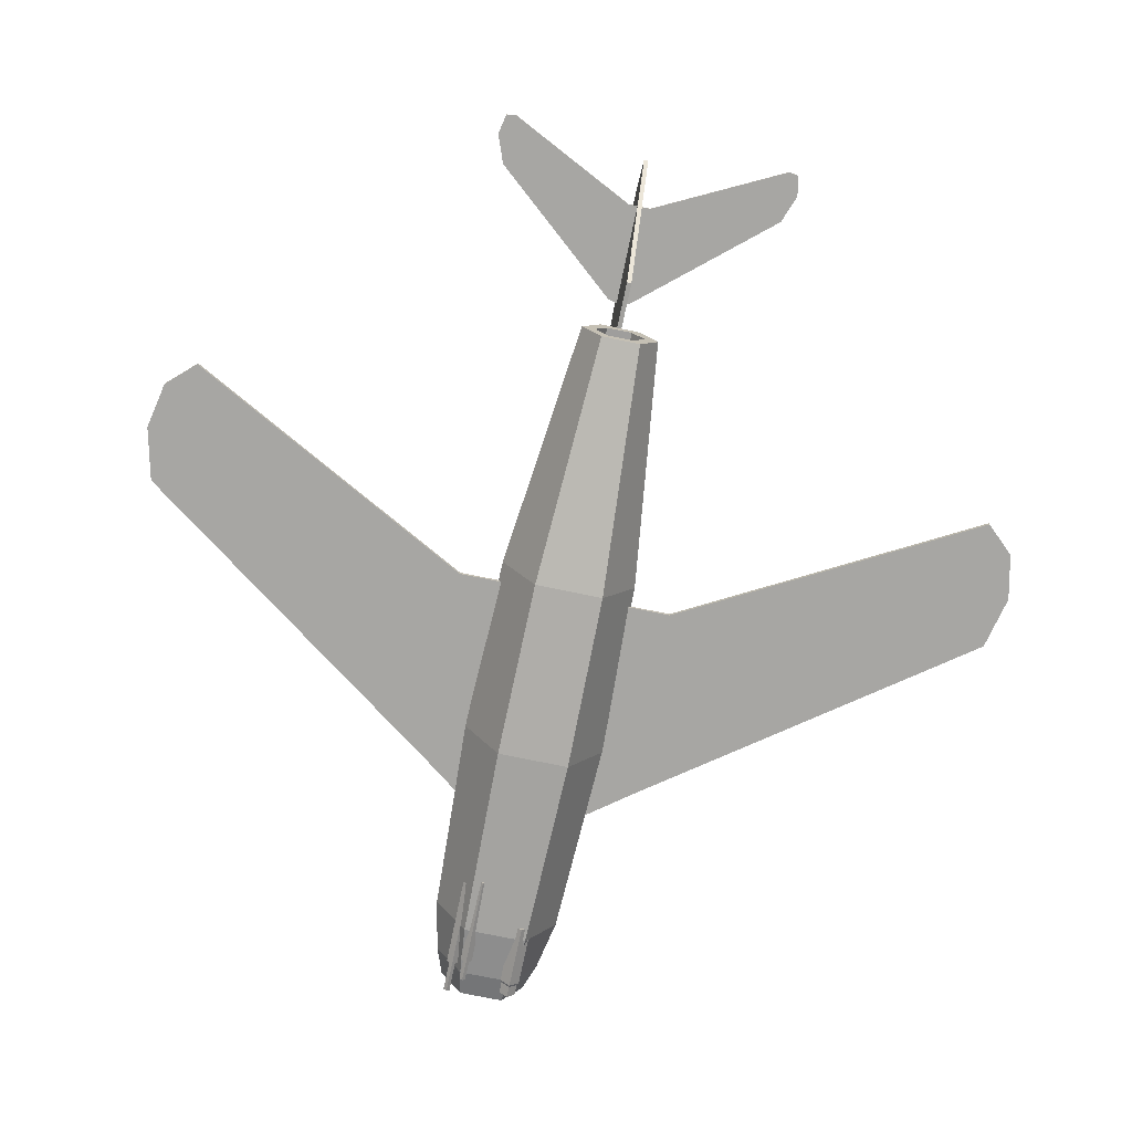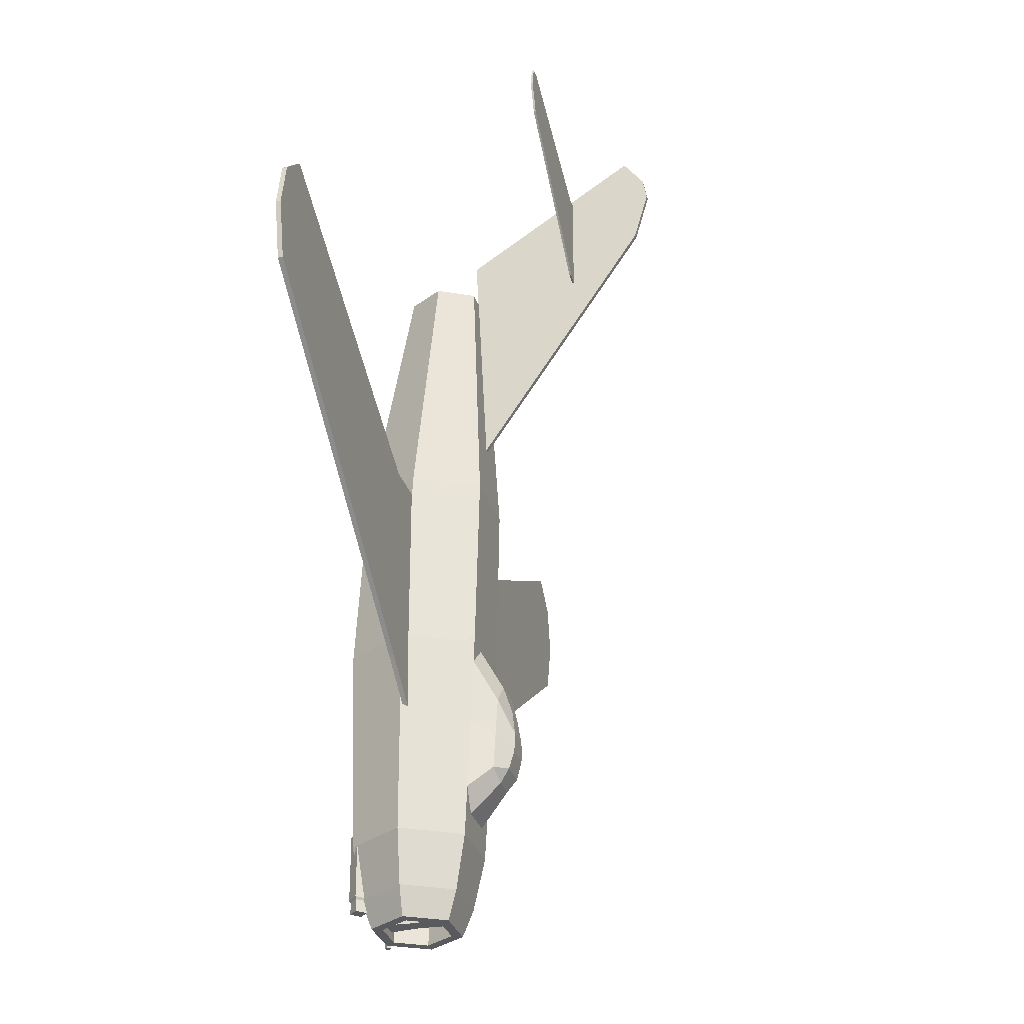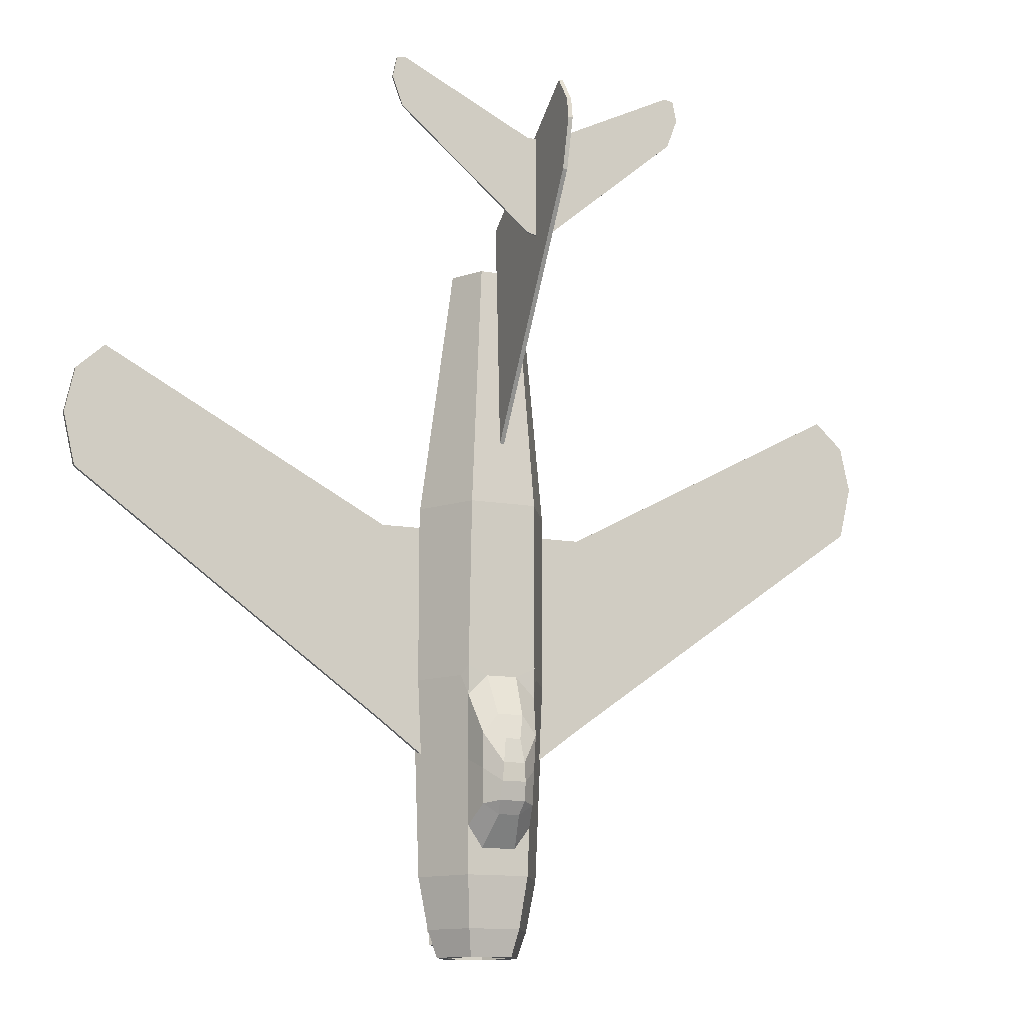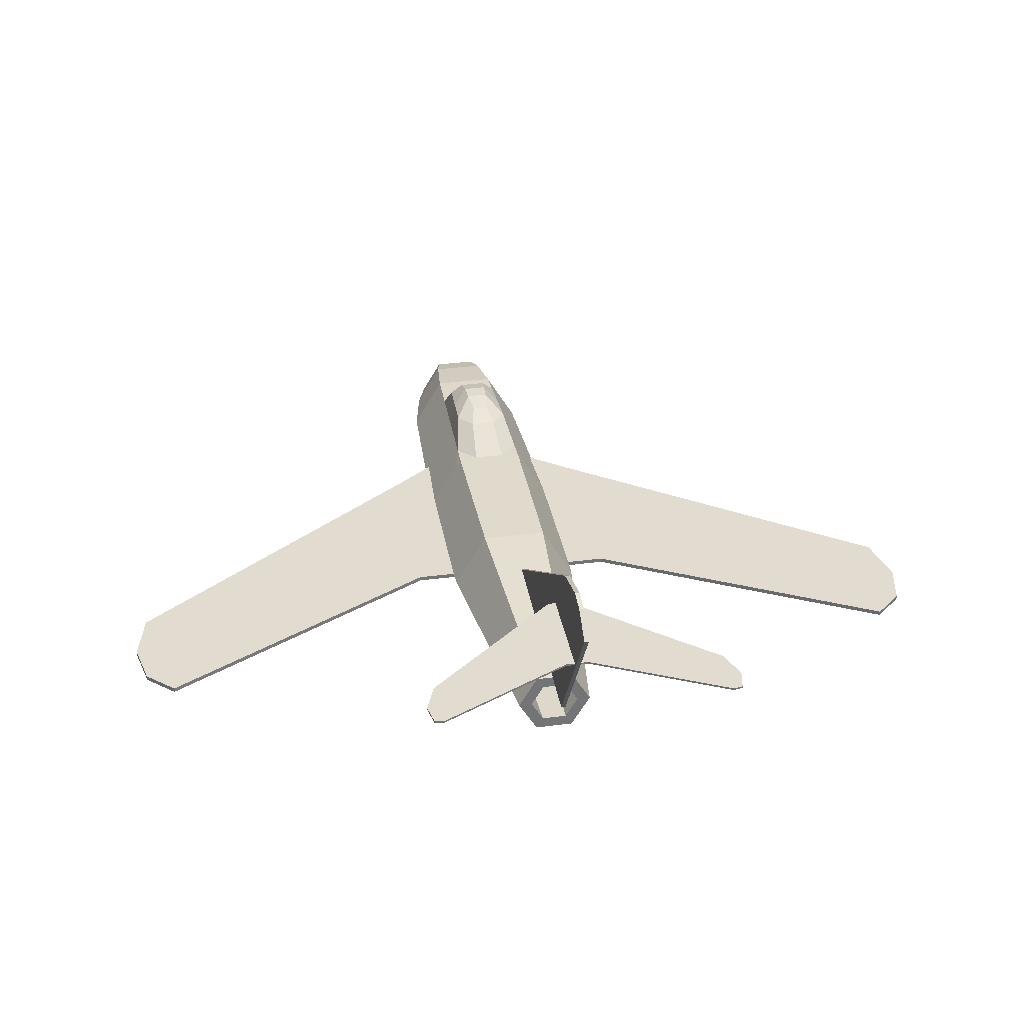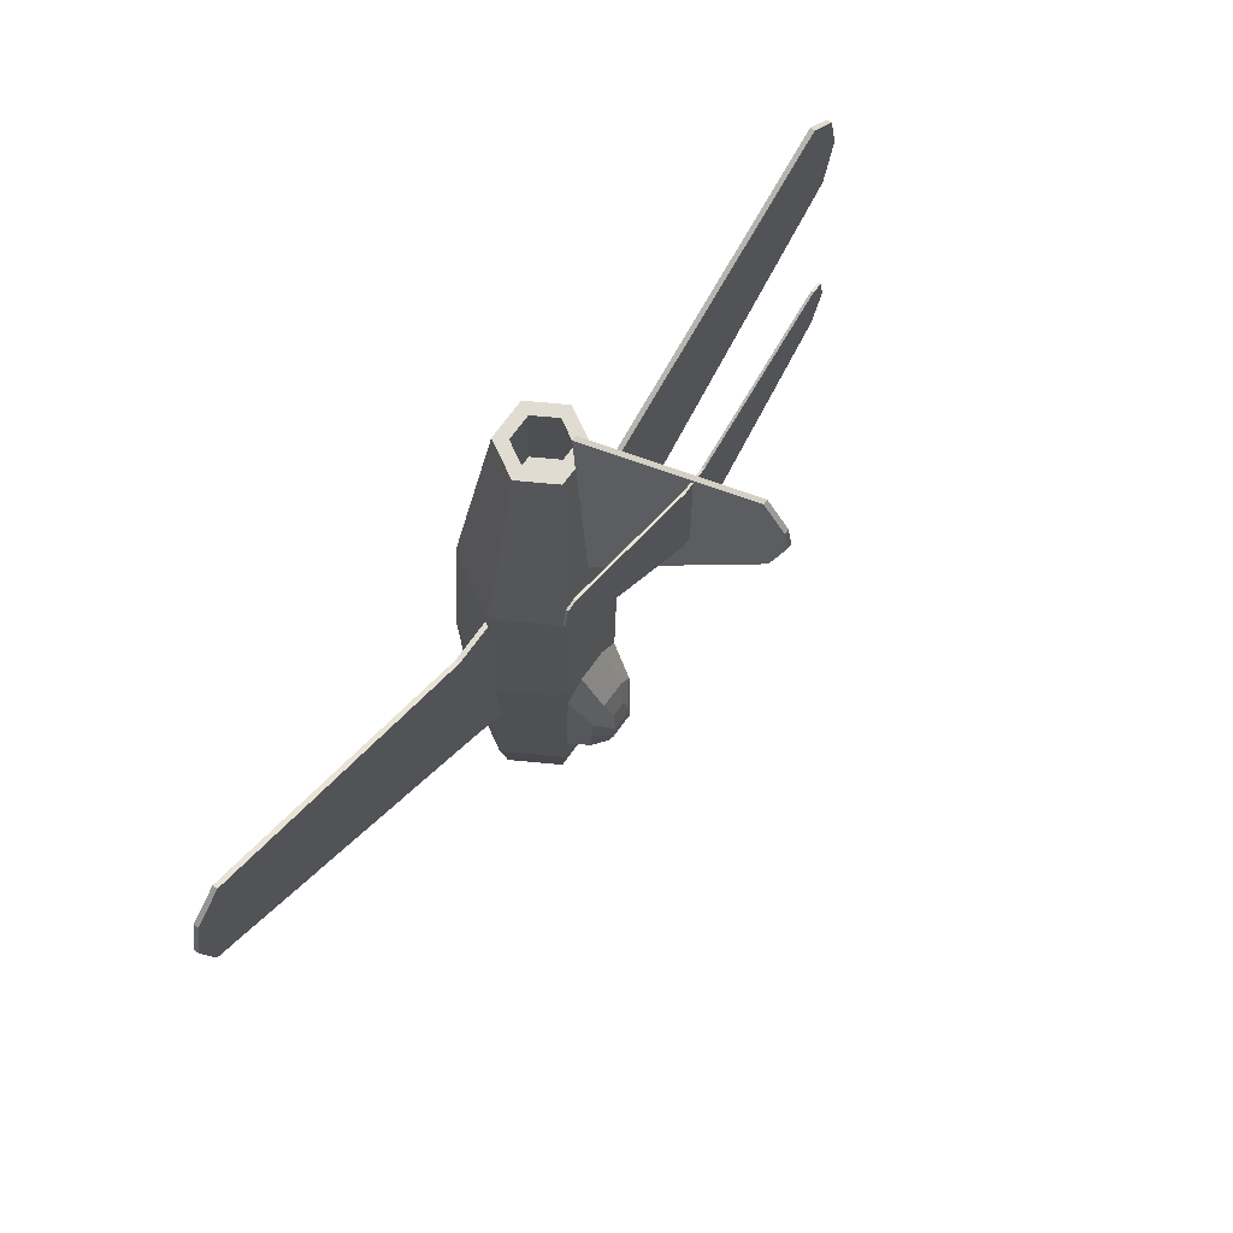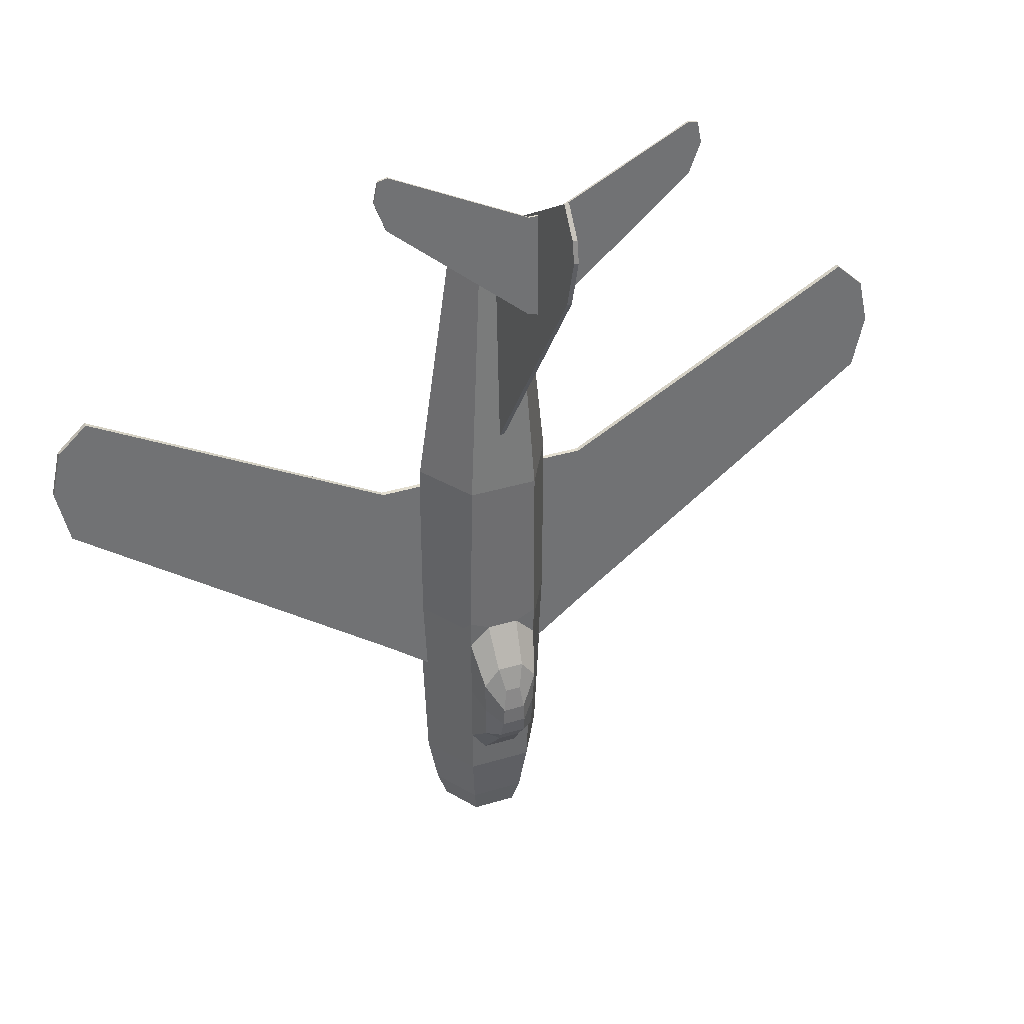
<metadata>
{"format":"obj","ext":"obj","renderer":"f3d","projection":"perspective","resolution":1024,"background":"white","views":[{"elev":-74.2,"azim":-11.7,"up":"+Y"},{"elev":-31.3,"azim":106.5,"up":"+Z"},{"elev":-12.8,"azim":157.5,"up":"+Z"},{"elev":34.3,"azim":-10.0,"up":"+Y"},{"elev":69.0,"azim":125.5,"up":"+Z"},{"elev":35.7,"azim":158.1,"up":"+Z"}]}
</metadata>
<code>
o Cylinder
v -0.9836 0.03151 1.845
v -0.4918 -0.8203 1.845
v 0.4918 -0.8203 1.845
v 0.9836 0.03151 1.845
v -0.1254 -0.3917 -1.851
v -0.4474 -0 -1.952
v 0.1254 -0.3917 -1.851
v 0.4474 0 -1.952
v 0.1254 0.3917 -1.851
v -0.1254 0.3917 -1.851
v -0.2961 -0.5128 -1.952
v -0.5922 -0 -1.952
v 0.2961 -0.5128 -1.952
v 0.5922 0 -1.952
v 0.2961 0.5128 -1.952
v -0.2961 0.5128 -1.952
v -0.2397 -0.4988 -0.5685
v -0.5809 0 -0.5685
v 0.2397 -0.4988 -0.5685
v 0.5809 0 -0.5685
v 0.2397 0.4988 -0.5685
v -0.2397 0.4988 -0.5685
v -0.9363 0.1225 4.284
v -0.4681 -0.6884 4.284
v 0.4681 -0.6884 4.284
v 0.9363 0.1225 4.284
v 0.4681 0.9333 4.284
v -0.4681 0.9333 4.284
v -0.3425 0.2976 7.708
v -0.1712 0.000995 7.708
v 0.1712 0.000995 7.708
v 0.3425 0.2976 7.708
v 0.1712 0.5942 7.708
v -0.1712 0.5942 7.708
v -0.887 0.007429 -0.5064
v -0.4435 -0.7607 -0.5064
v 0.4435 -0.7607 -0.5064
v 0.887 0.007429 -0.5064
v -0.8721 0.003727 -0.8678
v -0.7295 -0 -1.579
v -0.3647 -0.6317 -1.579
v -0.436 -0.7515 -0.8678
v 0.3647 -0.6317 -1.579
v 0.436 -0.7515 -0.8678
v 0.7295 0 -1.579
v 0.8721 0.003727 -0.8678
v 0.3647 0.6317 -1.579
v 0.436 0.759 -0.8678
v -0.3647 0.6317 -1.579
v -0.436 0.759 -0.8678
v -0.1818 1.268 0.09635
v 0.2383 0.7756 -0.5064
v 0.4496 0.7893 -0.2064
v 0.5445 0.6007 -0.5064
v 0.4393 0.7663 -0.7081
v -0.4496 0.7893 -0.2064
v -0.2383 0.7756 -0.5064
v -0.4393 0.7663 -0.7081
v -0.5445 0.6007 -0.5064
v -0.1483 1.144 -0.08082
v -0.3613 1.111 0.05991
v 0.3613 1.111 0.05991
v 0.1483 1.144 -0.08082
v 0.1818 1.268 0.09635
v 0.4861 0.8707 1.569
v 0.2136 0.8833 1.845
v 0.4905 0.8861 1.979
v 0.5587 0.7675 1.845
v -0.2136 0.8833 1.845
v -0.4861 0.8707 1.569
v -0.5587 0.7675 1.845
v -0.4905 0.8861 1.979
v 0.1066 1.293 0.9339
v 0.1505 1.34 0.6036
v -0.1505 1.34 0.6036
v -0.1066 1.293 0.9339
v 0.1796 1.193 1.275
v 0.3852 1.175 1.007
v -0.1796 1.193 1.275
v -0.3852 1.175 1.007
v -0.4679 0.83 0.6815
v -0.3733 1.143 0.5334
v -0.1661 1.336 0.35
v 0.4679 0.83 0.6815
v 0.3733 1.143 0.5334
v 0.1661 1.336 0.35
v -1.489 0.04511 4.017
v -1.489 0.1089 4.017
v -1.489 0.04511 1.271
v -1.489 0.1089 1.271
v -0.8027 0.04511 4.017
v -0.8027 0.1089 4.017
v -0.8027 0.04511 0.7509
v -0.8027 0.1089 0.7509
v -5.525 0.04511 6.191
v -5.525 0.1089 6.191
v -5.885 0.04511 4.466
v -5.885 0.1089 4.466
v -5.918 0.04511 5.827
v -5.918 0.1089 5.827
v -6.052 0.04511 5.198
v -6.052 0.1089 5.198
v 1.489 0.04511 4.017
v 1.489 0.1089 4.017
v 1.489 0.04511 1.271
v 1.489 0.1089 1.271
v 0.8027 0.04511 4.017
v 0.8027 0.1089 4.017
v 0.8027 0.04511 0.7509
v 0.8027 0.1089 0.7509
v 5.525 0.04511 6.191
v 5.525 0.1089 6.191
v 5.885 0.04511 4.466
v 5.885 0.1089 4.466
v 5.918 0.04511 5.827
v 5.918 0.1089 5.827
v 6.052 0.04511 5.198
v 6.052 0.1089 5.198
v -0.03133 0.7214 8.355
v -0.03133 3.009 9.8
v -0.03133 0.8632 5.117
v -0.03133 3.138 8.468
v 0.03134 0.7214 8.355
v 0.03134 3.009 9.8
v 0.03134 0.8632 5.117
v 0.03134 3.138 8.468
v -0.03133 3.278 9.433
v -0.03133 3.329 9.142
v 0.03134 3.278 9.433
v 0.03134 3.329 9.142
v -0.157 2.173 9.229
v -0.157 2.201 9.229
v -0.1624 2.173 7.85
v -0.1624 2.201 7.85
v -0.018 2.173 9.229
v -0.018 2.201 9.229
v -0.018 2.173 7.807
v -0.018 2.201 7.807
v -1.973 2.173 10.13
v -1.973 2.201 10.13
v -2.011 2.173 9.424
v -2.011 2.201 9.424
v -2.101 2.173 10.11
v -2.101 2.201 10.11
v -2.159 2.173 9.824
v -2.159 2.201 9.824
v 0.157 2.173 9.229
v 0.157 2.201 9.229
v 0.1624 2.173 7.85
v 0.1624 2.201 7.85
v 0.018 2.173 9.229
v 0.018 2.201 9.229
v 0.018 2.173 7.807
v 0.018 2.201 7.807
v 1.973 2.173 10.13
v 1.973 2.201 10.13
v 2.011 2.173 9.424
v 2.011 2.201 9.424
v 2.101 2.173 10.11
v 2.101 2.201 10.11
v 2.159 2.173 9.824
v 2.159 2.201 9.824
v -0.5297 0.2976 7.708
v -0.2648 -0.1611 7.708
v 0.2648 -0.1611 7.708
v 0.5297 0.2976 7.708
v 0.2648 0.7563 7.708
v -0.2648 0.7563 7.708
v -0.4197 0.2976 6.489
v -0.2099 -0.0659 6.489
v 0.2099 -0.0659 6.489
v 0.4197 0.2976 6.489
v 0.2099 0.6611 6.489
v -0.2099 0.6611 6.489
v 0.2237 -0.3874 -1.952
v -0.2237 -0.3874 -1.952
v -0.2237 0.3874 -1.952
v 0.2237 0.3874 -1.952
v 0.2905 -0.5031 -0.5685
v -0.2905 -0.5031 -0.5685
v -0.2905 0.5031 -0.5685
v 0.2905 0.5031 -0.5685
v 0.1711 0 -0.5685
v 0.0895 0 -1.851
v -0.1711 0 -0.5685
v -0.0895 -0 -1.851
v 0.2169 -0.6742 -0.6849
v 0.349 -0.5421 -0.6849
v 0.2169 -0.6742 -1.561
v 0.349 -0.5421 -1.561
v 0.349 -0.8063 -0.6849
v 0.4811 -0.6742 -0.6849
v 0.349 -0.8063 -1.561
v 0.4811 -0.6742 -1.561
v 0.349 -0.5644 -1.593
v 0.2392 -0.6742 -1.593
v 0.349 -0.784 -1.593
v 0.4588 -0.6742 -1.593
v 0.349 -0.784 -1.75
v 0.349 -0.5644 -1.75
v 0.2392 -0.6742 -1.75
v 0.4588 -0.6742 -1.75
v -0.3997 -0.7142 -0.09761
v -0.3206 -0.6351 -0.09761
v -0.3997 -0.7142 -1.336
v -0.3206 -0.6351 -1.336
v -0.3206 -0.7933 -0.09761
v -0.2416 -0.7142 -0.09761
v -0.3206 -0.7933 -1.336
v -0.2416 -0.7142 -1.336
v -0.3206 -0.6721 -1.352
v -0.3628 -0.7142 -1.352
v -0.3206 -0.7563 -1.352
v -0.2785 -0.7142 -1.352
v -0.3206 -0.6721 -1.638
v -0.3628 -0.7142 -1.638
v -0.3206 -0.7563 -1.638
v -0.2785 -0.7142 -1.638
v -0.5811 -0.567 -0.2314
v -0.5021 -0.4879 -0.2314
v -0.5811 -0.567 -1.47
v -0.5021 -0.4879 -1.47
v -0.5021 -0.646 -0.2314
v -0.423 -0.567 -0.2314
v -0.5021 -0.646 -1.47
v -0.423 -0.567 -1.47
v -0.5021 -0.5248 -1.478
v -0.5442 -0.567 -1.478
v -0.5021 -0.6091 -1.478
v -0.46 -0.567 -1.478
v -0.5021 -0.5248 -1.914
v -0.5442 -0.567 -1.914
v -0.5021 -0.6091 -1.914
v -0.46 -0.567 -1.914
f 64 63 60 51
f 45 43 13 14
f 47 45 14 15
f 49 47 15 16
f 37 44 46 38
f 40 49 16 12
f 2 3 25 24
f 176 6 18 180
f 43 41 11 13
f 52 55 48 50 58 57
f 36 42 44 37
f 83 86 64 51
f 35 39 42 36
f 6 176 11 12
f 176 175 13 11
f 175 8 14 13
f 8 178 15 14
f 178 177 16 15
f 177 6 12 16
f 6 177 181 18
f 178 8 20 182
f 184 183 19 7
f 8 175 179 20
f 23 24 164 163
f 4 68 67 27 26
f 1 2 24 23
f 3 4 26 25
f 81 70 80 82
f 69 66 77 79
f 32 33 173 172
f 28 23 163 168
f 26 27 167 166
f 24 25 165 164
f 27 28 168 167
f 25 26 166 165
f 59 58 50 39 35
f 85 62 64 86
f 52 57 60 63
f 3 37 38 4
f 2 36 37 3
f 1 35 36 2
f 42 39 40 41
f 44 42 41 43
f 46 44 43 45
f 48 46 45 47
f 50 48 47 49
f 39 50 49 40
f 41 40 12 11
f 79 77 73 76
f 83 82 80 75
f 38 46 48 55 54
f 67 66 69 72 28 27
f 72 71 1 23 28
f 84 53 62 85
f 53 54 55
f 56 57 58
f 60 61 51
f 62 63 64
f 60 57 56 61
f 52 63 62 53
f 71 70 81 56 59 35 1
f 52 53 55
f 59 56 58
f 65 66 67
f 70 71 72
f 78 74 73 77
f 80 70 69 79
f 65 78 77 66
f 75 80 79 76
f 4 38 54 53 84 65 68
f 68 65 67
f 69 70 72
f 51 61 82 83
f 56 81 82 61
f 65 84 85 78
f 78 85 86 74
f 74 86 83 75
f 73 74 75 76
f 90 89 97 98
f 89 90 94 93
f 93 94 92 91
f 91 92 88 87
f 89 93 91 87
f 94 90 88 92
f 96 98 102 100
f 87 88 96 95
f 88 90 98 96
f 89 87 95 97
f 99 100 102 101
f 97 95 99 101
f 98 97 101 102
f 95 96 100 99
f 106 114 113 105
f 105 109 110 106
f 109 107 108 110
f 107 103 104 108
f 105 103 107 109
f 110 108 104 106
f 112 116 118 114
f 103 111 112 104
f 104 112 114 106
f 105 113 111 103
f 115 117 118 116
f 113 117 115 111
f 114 118 117 113
f 111 115 116 112
f 119 120 122 121
f 121 122 126 125
f 125 126 124 123
f 123 124 120 119
f 121 125 123 119
f 122 120 127 128
f 130 128 127 129
f 120 124 129 127
f 126 122 128 130
f 124 126 130 129
f 134 133 141 142
f 133 134 138 137
f 137 138 136 135
f 135 136 132 131
f 133 137 135 131
f 138 134 132 136
f 140 142 146 144
f 131 132 140 139
f 132 134 142 140
f 133 131 139 141
f 143 144 146 145
f 141 139 143 145
f 142 141 145 146
f 139 140 144 143
f 150 158 157 149
f 149 153 154 150
f 153 151 152 154
f 151 147 148 152
f 149 147 151 153
f 154 152 148 150
f 156 160 162 158
f 147 155 156 148
f 148 156 158 150
f 149 157 155 147
f 159 161 162 160
f 157 161 159 155
f 158 162 161 157
f 155 159 160 156
f 30 29 163 164
f 31 30 164 165
f 32 31 165 166
f 33 32 166 167
f 34 33 167 168
f 29 34 168 163
f 169 170 171 172 173 174
f 30 31 171 170
f 33 34 174 173
f 31 32 172 171
f 29 30 170 169
f 34 29 169 174
f 5 7 175 176
f 9 10 177 178
f 179 19 183 21 182 20
f 180 18 181 22 185 17
f 17 5 176 180
f 10 22 181 177
f 21 9 178 182
f 7 19 179 175
f 185 22 10 186
f 184 186 10 9
f 7 5 186 184
f 17 185 186 5
f 9 21 183 184
f 187 188 190 189
f 194 193 197 198
f 193 194 192 191
f 191 192 188 187
f 189 193 191 187
f 194 190 188 192
f 198 197 199 202
f 193 189 196 197
f 190 194 198 195
f 189 190 195 196
f 197 196 201 199
f 195 198 202 200
f 196 195 200 201
f 203 204 206 205
f 210 209 213 214
f 209 210 208 207
f 207 208 204 203
f 205 209 207 203
f 210 206 204 208
f 214 213 217 218
f 209 205 212 213
f 206 210 214 211
f 205 206 211 212
f 213 212 216 217
f 211 214 218 215
f 212 211 215 216
f 219 220 222 221
f 226 225 229 230
f 225 226 224 223
f 223 224 220 219
f 221 225 223 219
f 226 222 220 224
f 230 229 233 234
f 225 221 228 229
f 222 226 230 227
f 221 222 227 228
f 229 228 232 233
f 227 230 234 231
f 228 227 231 232
f 201 200 202 199
f 216 215 218 217
f 232 231 234 233

</code>
